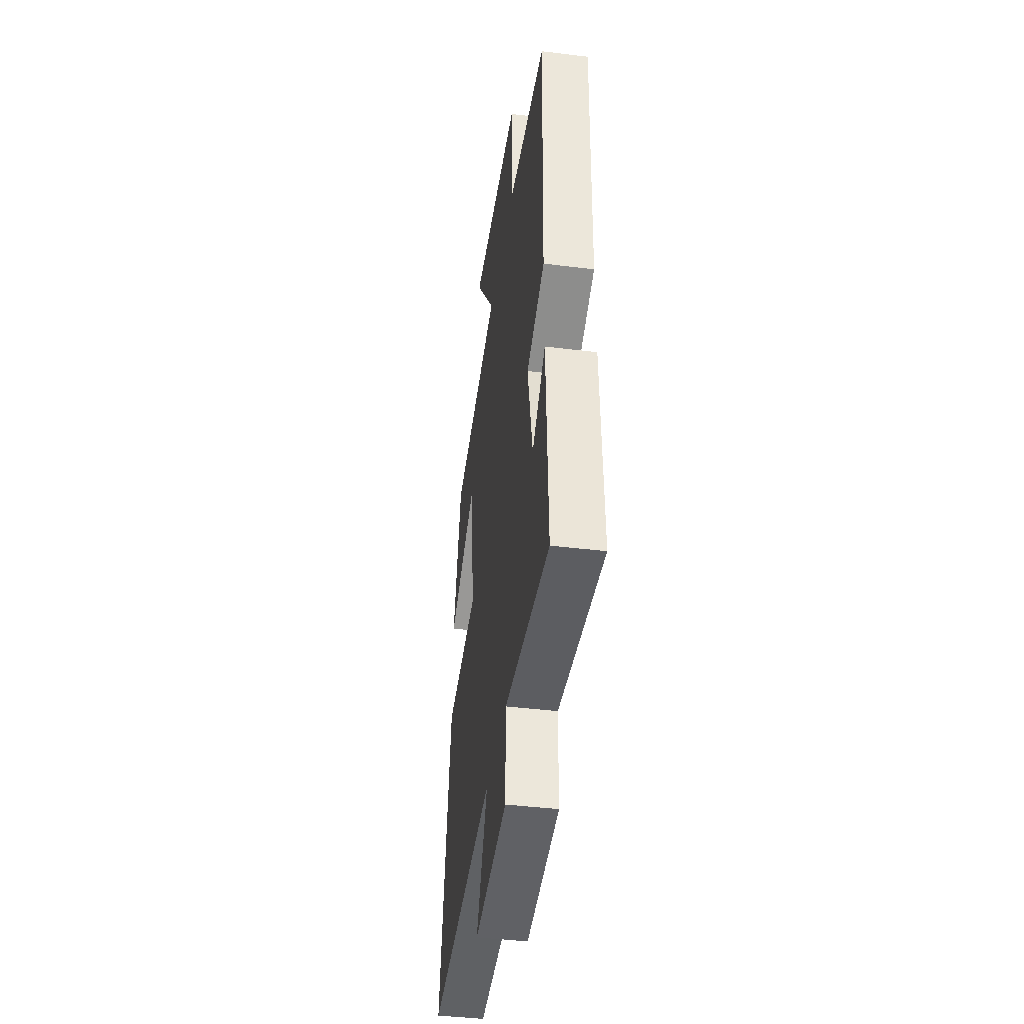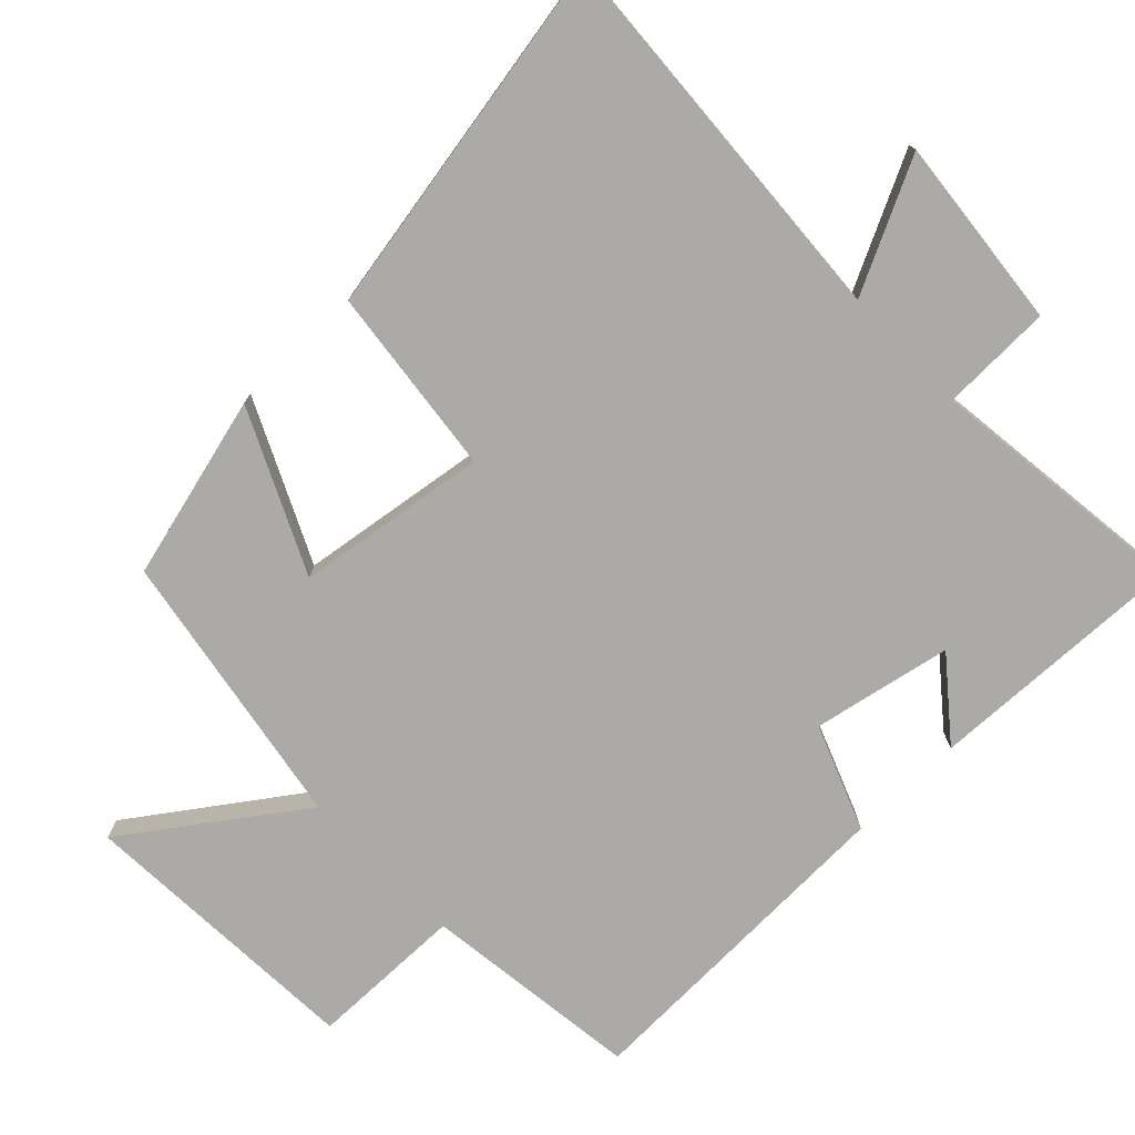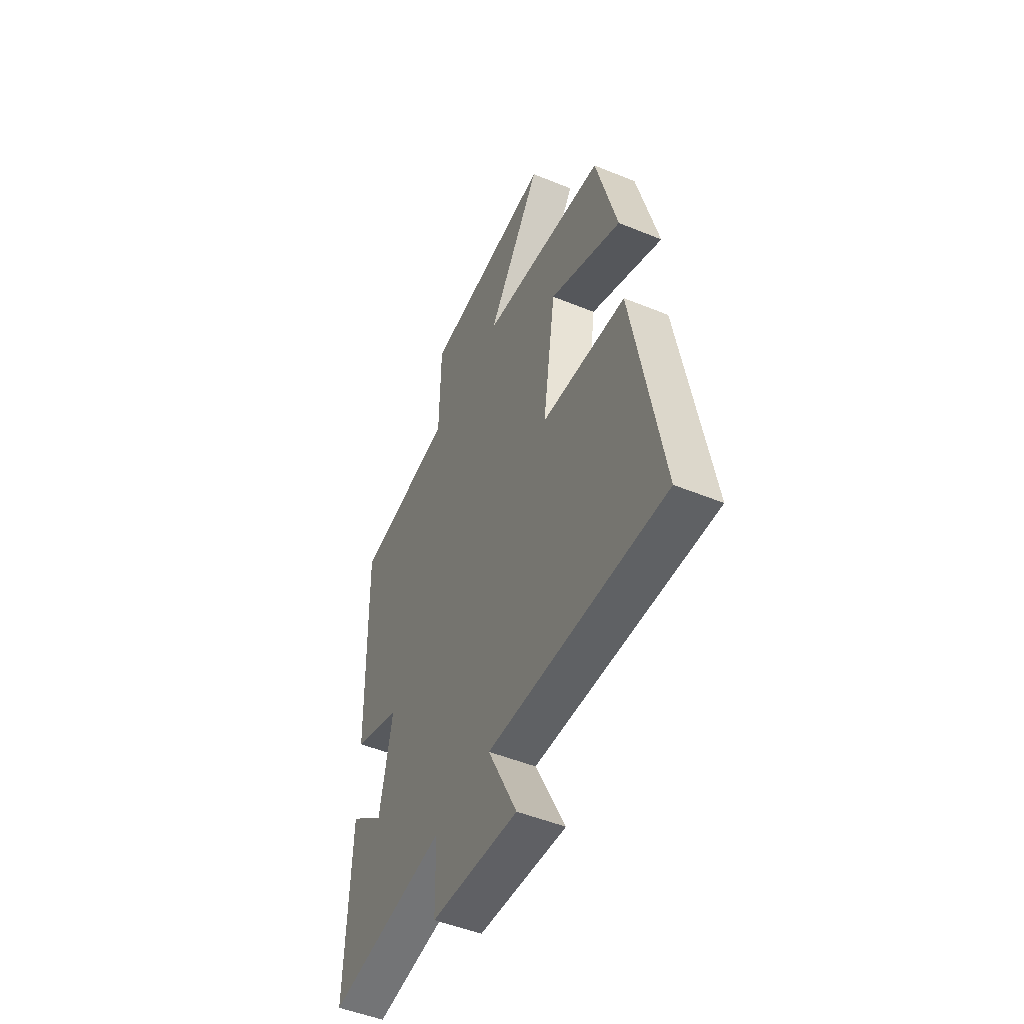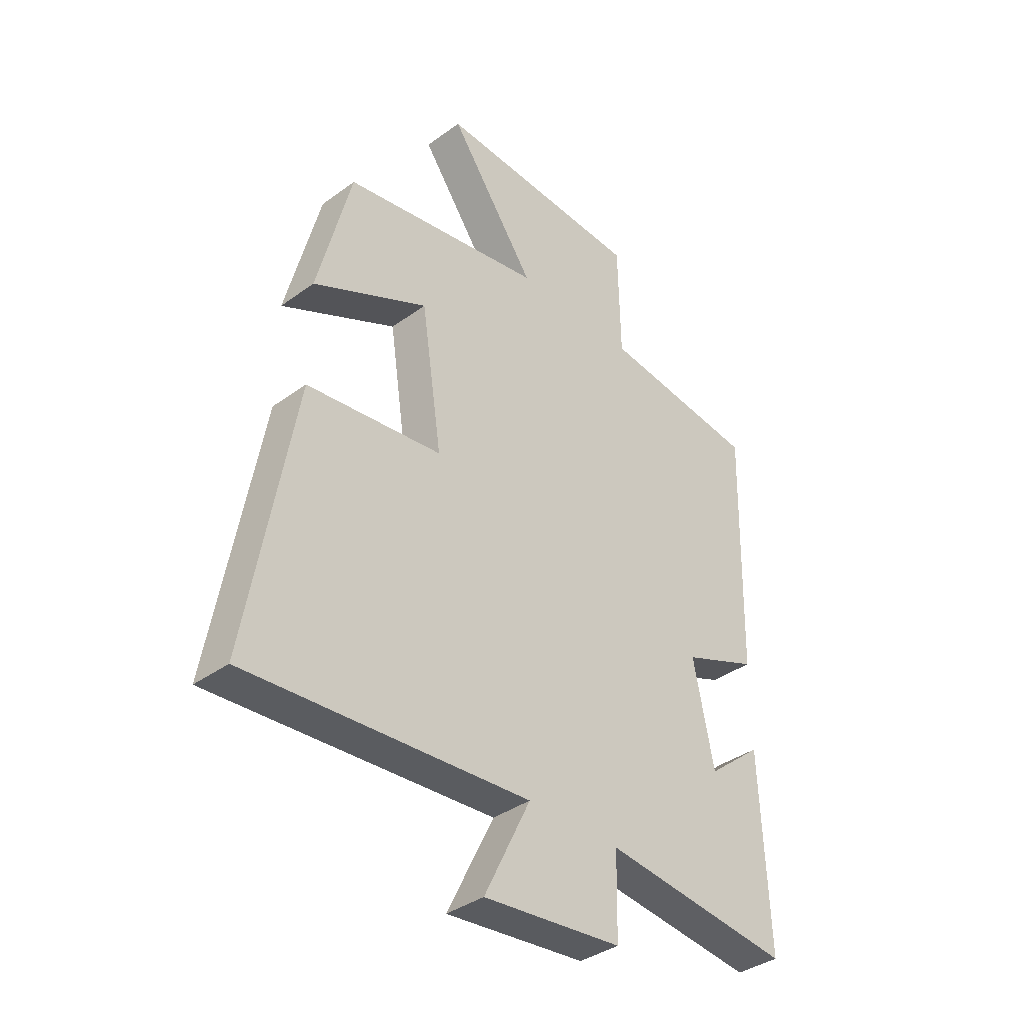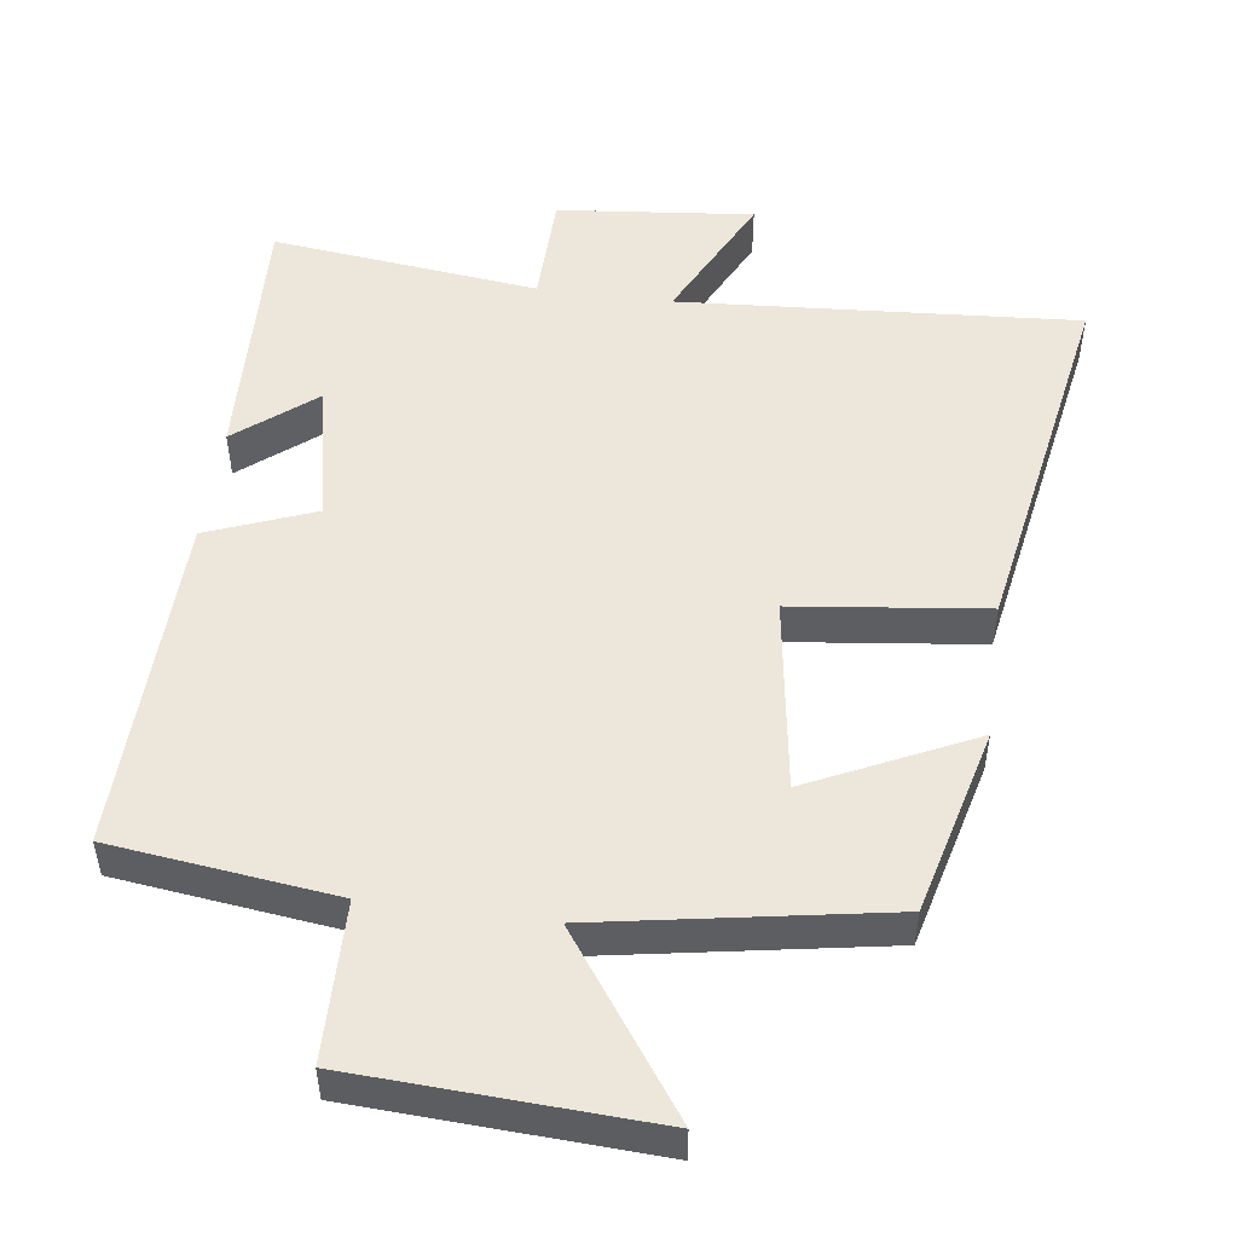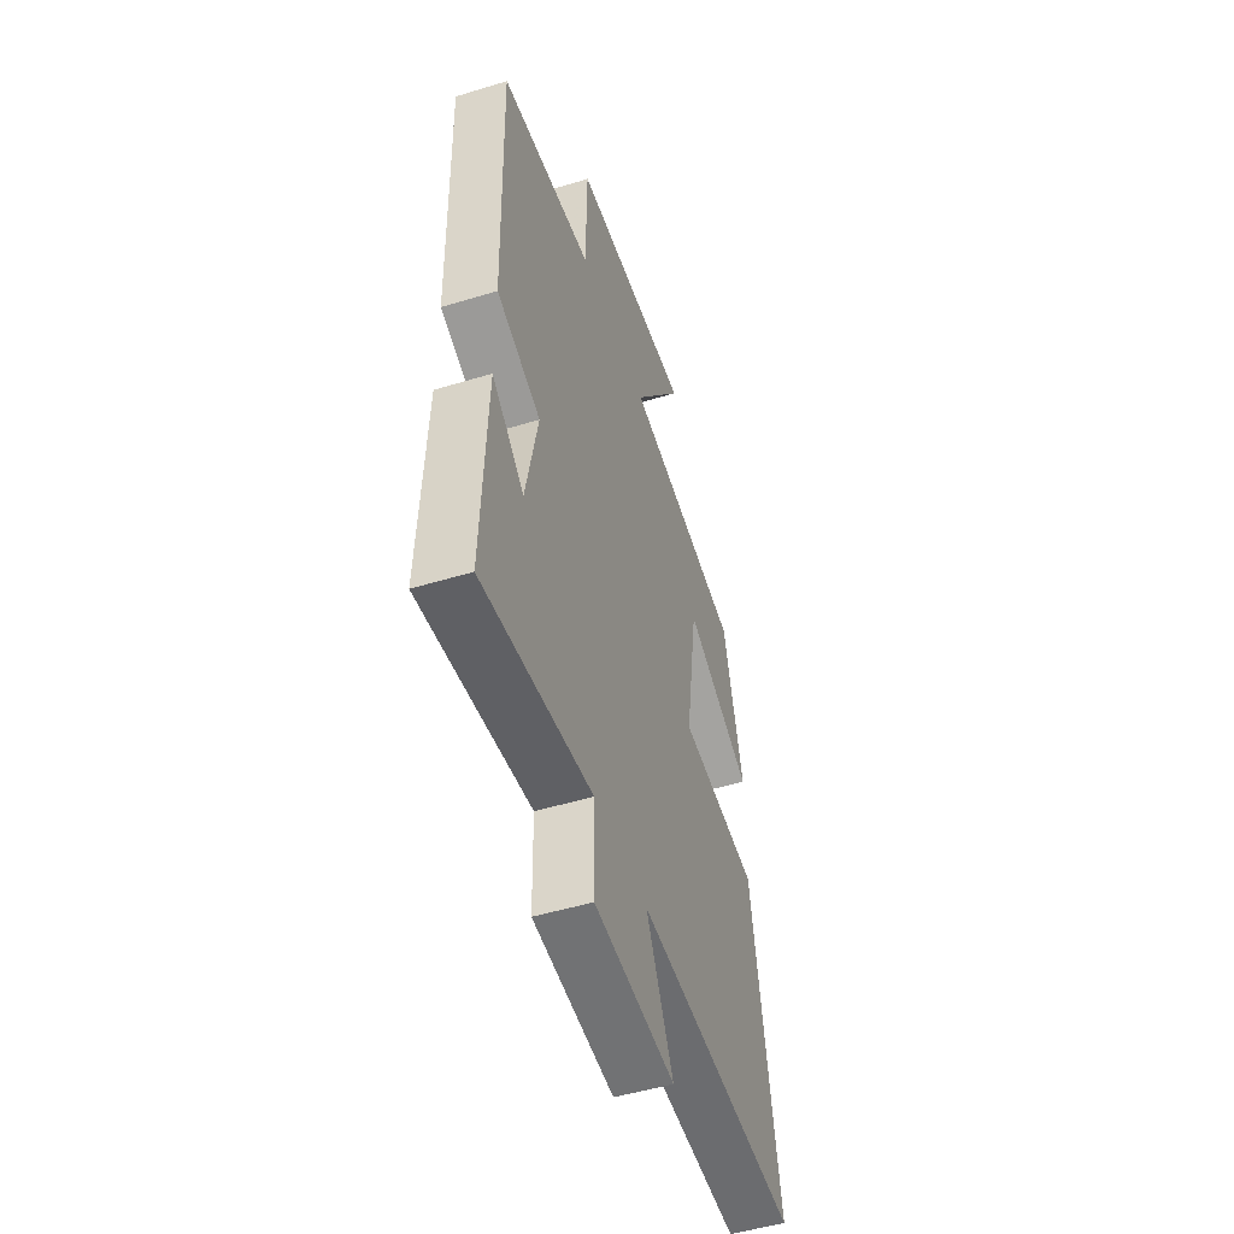
<metadata>
{"format":"obj","ext":"obj","renderer":"f3d","projection":"perspective","resolution":1024,"background":"white","views":[{"elev":-43.0,"azim":-98.3,"up":"+Z"},{"elev":-76.0,"azim":134.1,"up":"+Y"},{"elev":-49.9,"azim":65.8,"up":"+Z"},{"elev":-37.4,"azim":133.1,"up":"+Z"},{"elev":50.8,"azim":7.7,"up":"+Y"},{"elev":-50.1,"azim":-71.5,"up":"+Z"}]}
</metadata>
<code>
v -0.515 0.07 -0.543
v -0.5 0.07 -0.177
v -0.392 0.07 -0.265
v -0.352 0.07 -0.069
v -0.5 0.07 -0.011
v -0.512 0.07 0.462
v -0.203 0.07 0.5
v -0.199 0.07 0.719
v 0.209 0.07 0.739
v 0.039 0.07 0.5
v 0.434 0.07 0.431
v 0.5 0.07 0.171
v 0.274 0.07 0.279
v 0.234 0.07 0.009
v 0.5 0.07 -0.023
v 0.591 0.07 -0.538
v 0.039 0.07 -0.5
v 0.13 0.07 -0.685
v -0.142 0.07 -0.657
v -0.145 0.07 -0.5
v -0.515 0 -0.543
v -0.5 0 -0.177
v -0.392 0 -0.265
v -0.352 0 -0.069
v -0.5 0 -0.011
v -0.512 0 0.462
v -0.203 0 0.5
v -0.199 0 0.719
v 0.209 0 0.739
v 0.039 0 0.5
v 0.434 0 0.431
v 0.5 0 0.171
v 0.274 0 0.279
v 0.234 0 0.009
v 0.5 0 -0.023
v 0.591 0 -0.538
v 0.039 0 -0.5
v 0.13 0 -0.685
v -0.142 0 -0.657
v -0.145 0 -0.5
f 17 18 19 20
f 14 15 16 17
f 13 14 17 20
f 10 11 12 13
f 10 13 20 1
f 7 8 9 10
f 4 5 6 7
f 3 4 7 10
f 1 2 3
f 1 3 10
f 40 39 38 37
f 37 36 35 34
f 40 37 34 33
f 33 32 31 30
f 21 40 33 30
f 30 29 28 27
f 27 26 25 24
f 30 27 24 23
f 23 22 21
f 30 23 21
f 1 21 22 2
f 2 22 23 3
f 3 23 24 4
f 4 24 25 5
f 5 25 26 6
f 6 26 27 7
f 7 27 28 8
f 8 28 29 9
f 9 29 30 10
f 10 30 31 11
f 11 31 32 12
f 12 32 33 13
f 13 33 34 14
f 14 34 35 15
f 15 35 36 16
f 16 36 37 17
f 17 37 38 18
f 18 38 39 19
f 19 39 40 20
f 20 40 21 1

</code>
